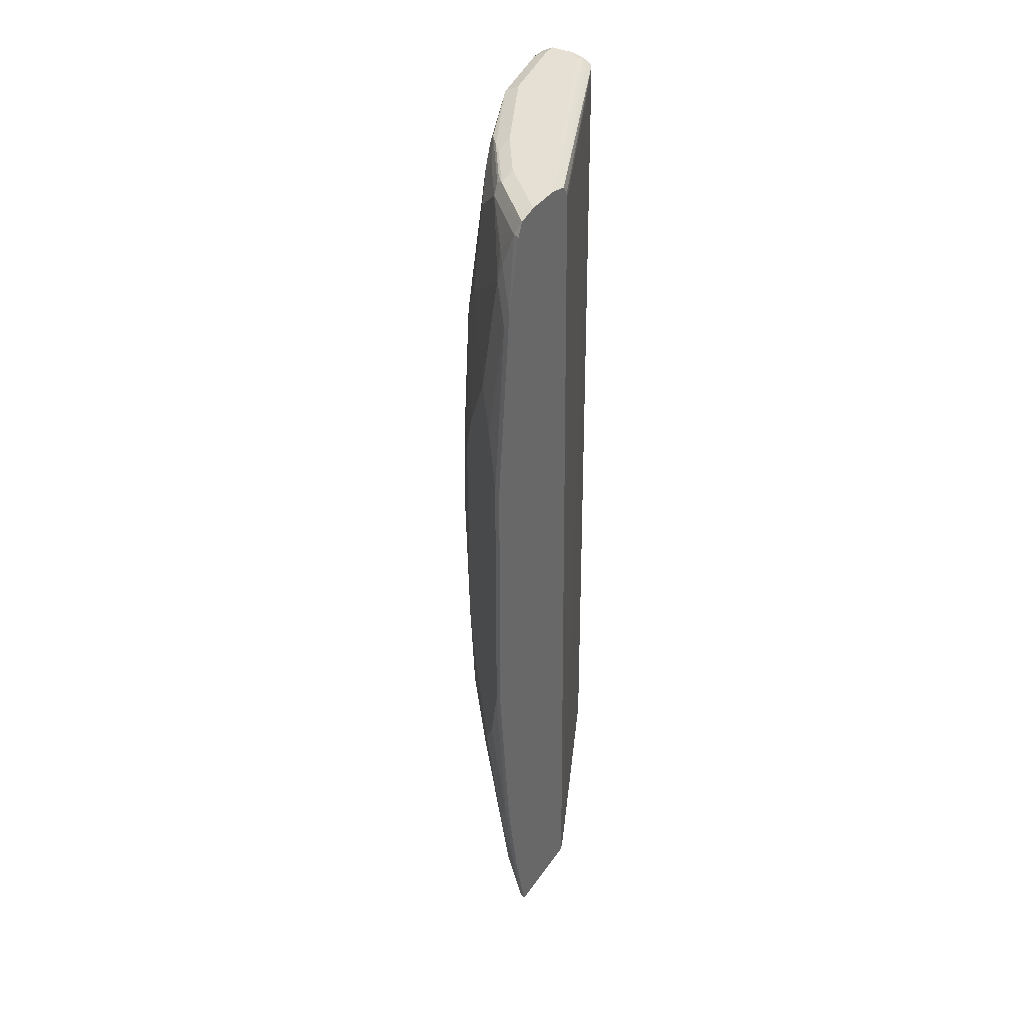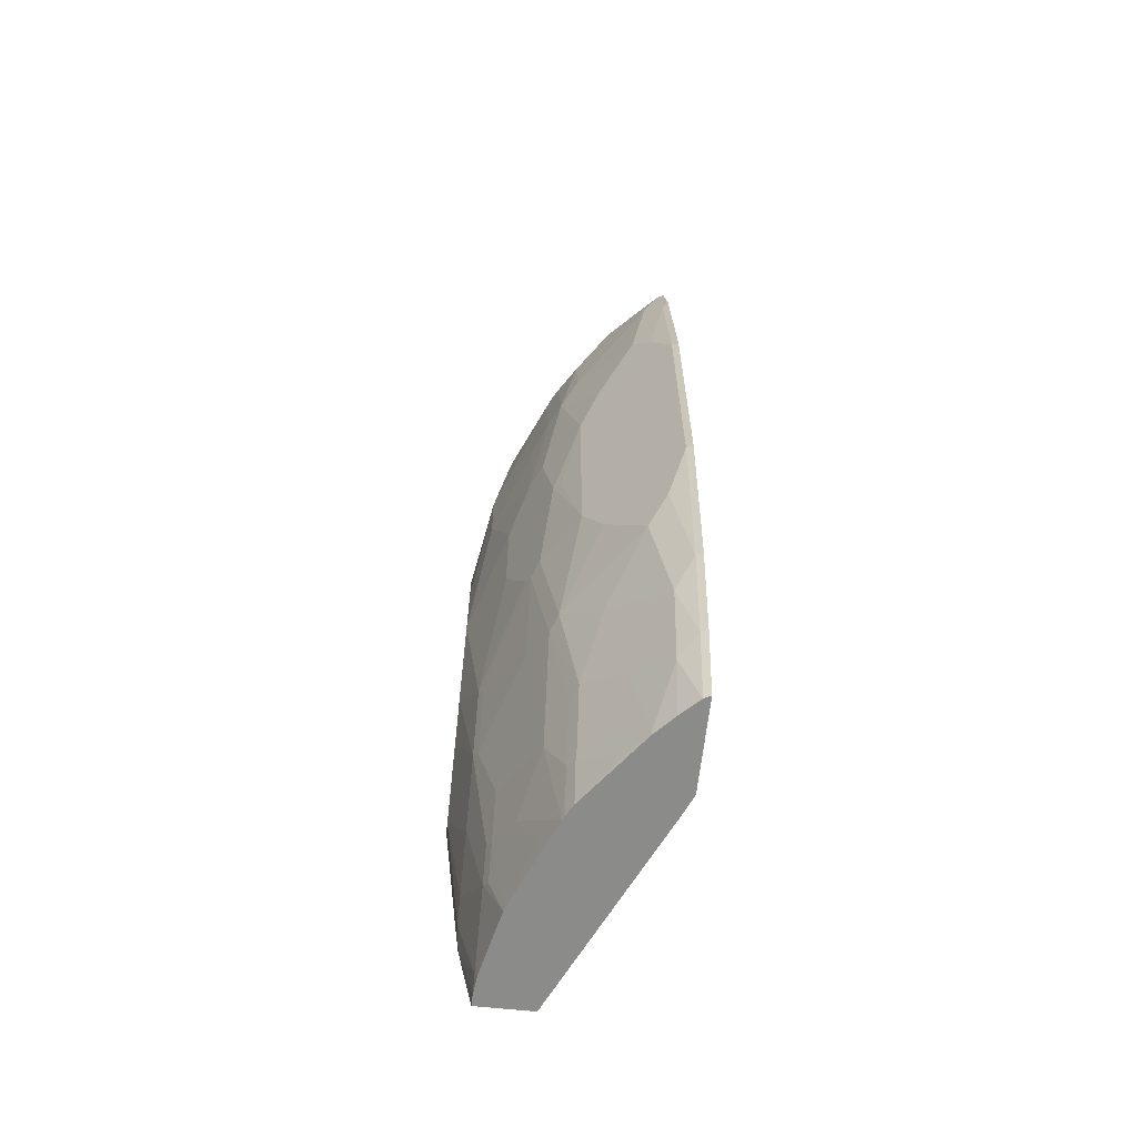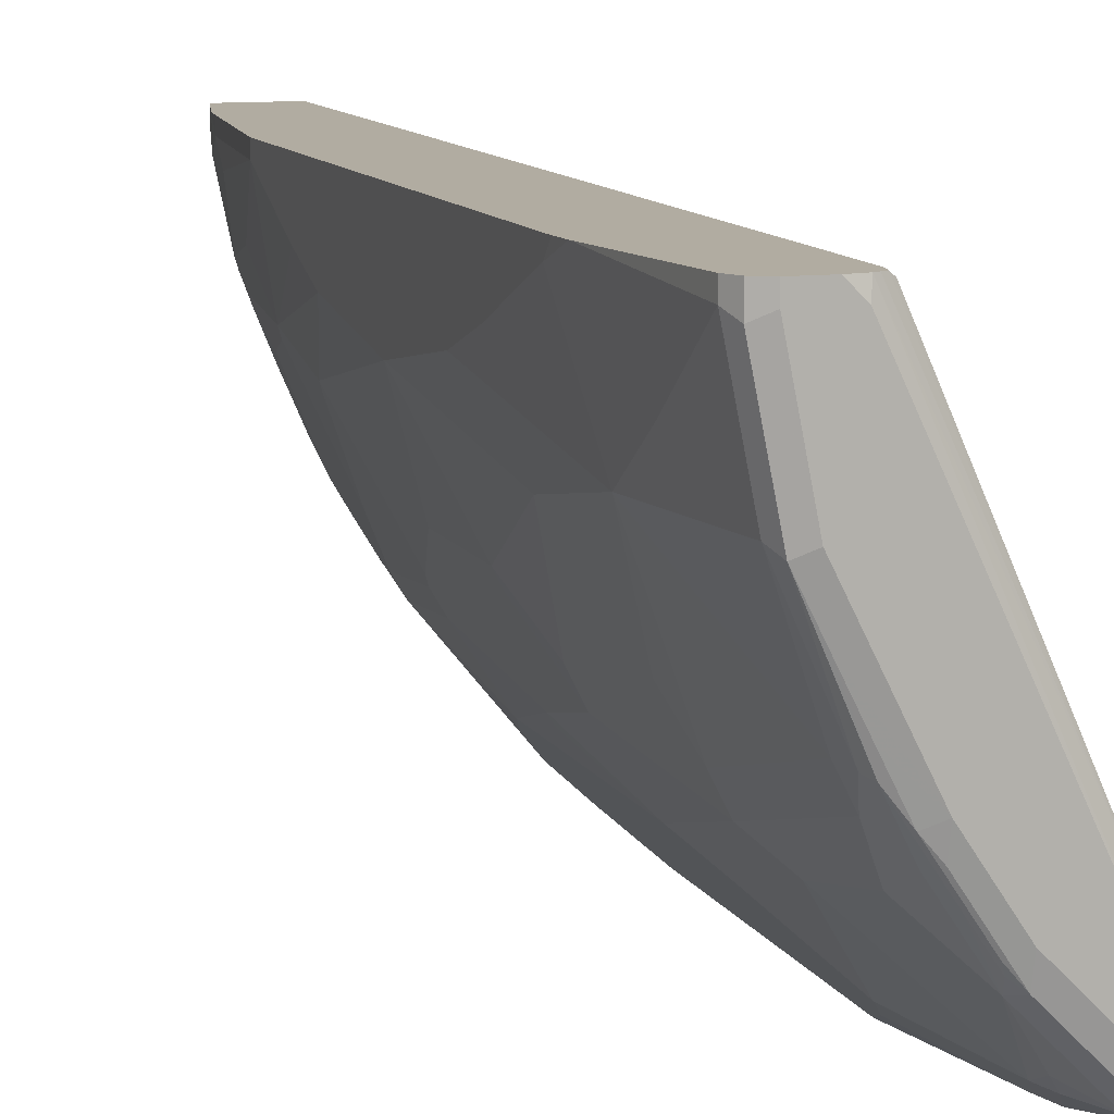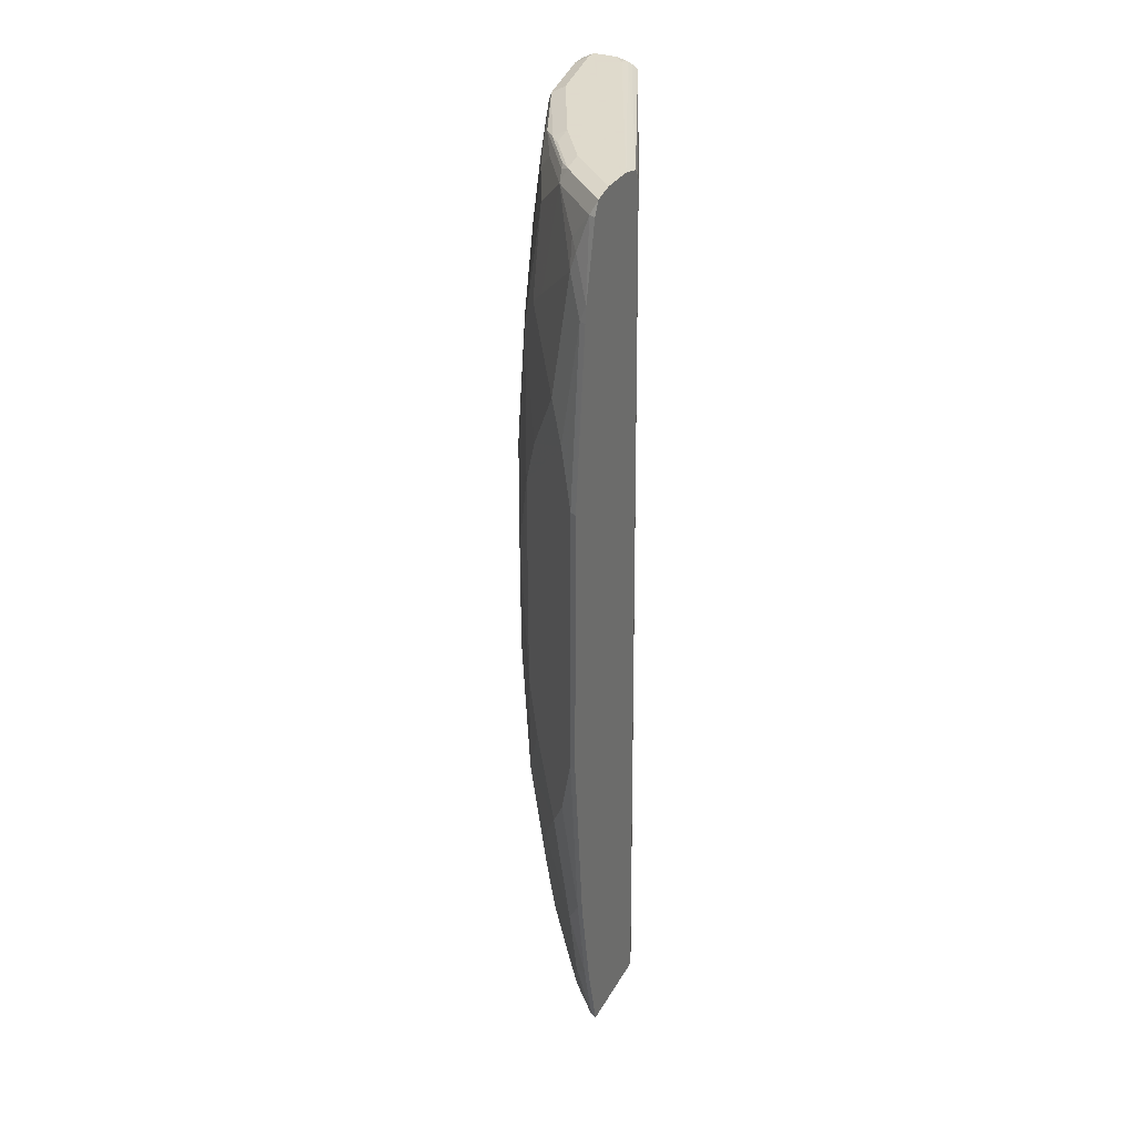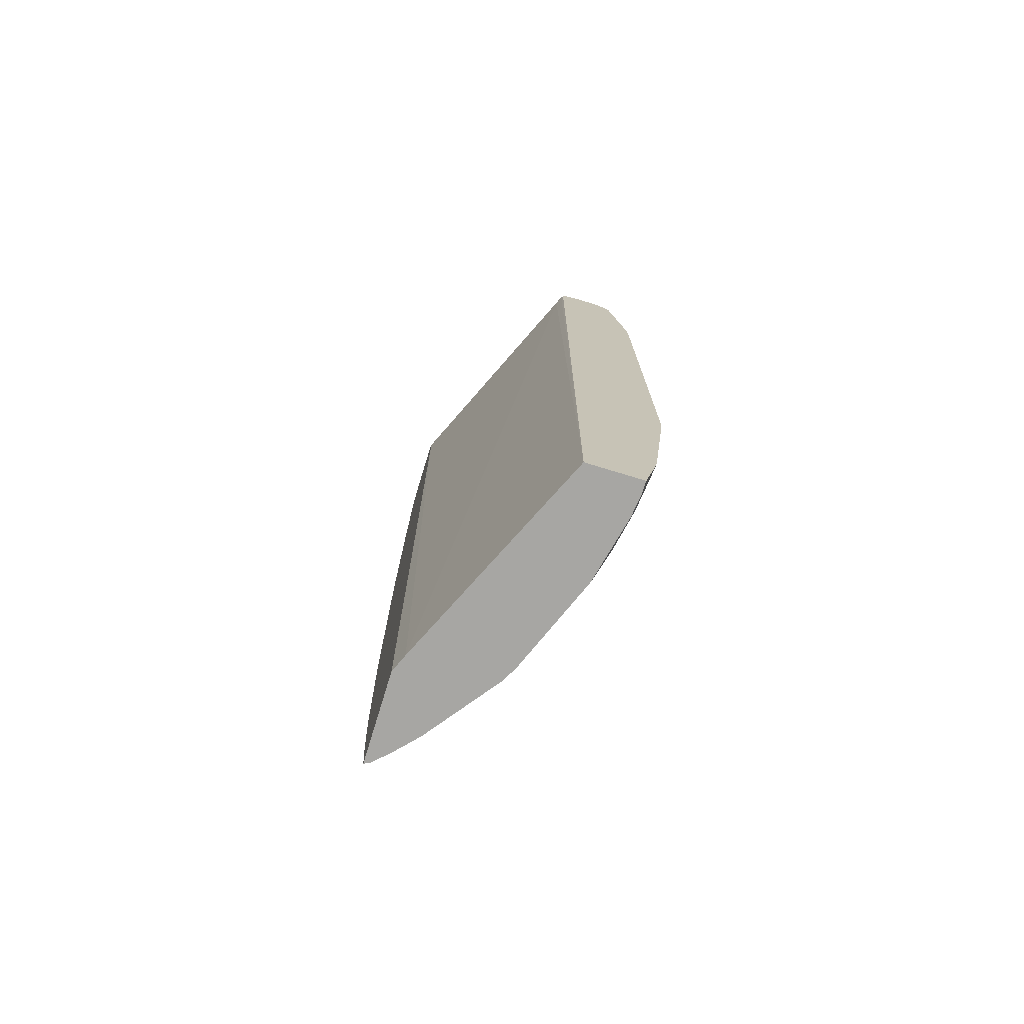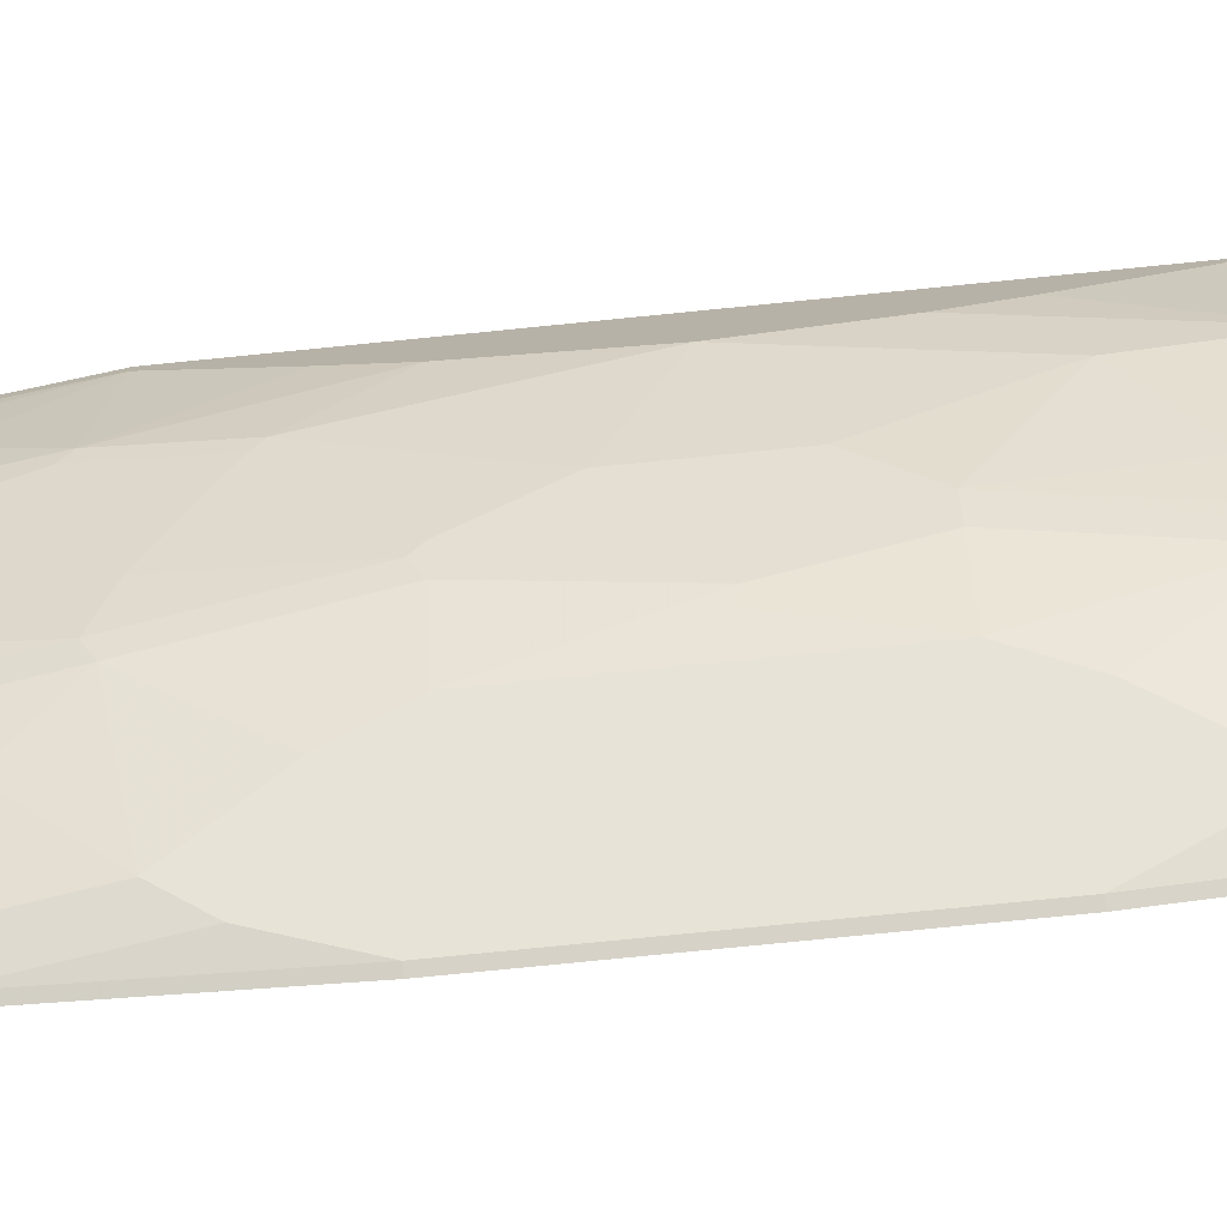
<metadata>
{"format":"obj","ext":"obj","renderer":"f3d","projection":"perspective","resolution":1024,"background":"white","views":[{"elev":38.2,"azim":-149.1,"up":"+Y"},{"elev":-63.7,"azim":173.8,"up":"+Y"},{"elev":10.2,"azim":162.7,"up":"+Z"},{"elev":32.4,"azim":-154.3,"up":"+Y"},{"elev":-74.2,"azim":-17.0,"up":"+Y"},{"elev":-76.7,"azim":95.7,"up":"+Z"}]}
</metadata>
<code>
v 0.4541 0.746 0.1243
v 0.4541 0.746 0.1135
v 0.4324 0.746 0.1243
v 0.4648 0.7406 0.1243
v 0.4649 0.7406 0.1081
v 0.4378 0.746 0.03243
v 0.4216 0.746 0.1135
v 0.4203 0.7433 0.1243
v 0.4649 0.7405 0.1243
v 0.4487 0.7406 0.02701
v 0.4703 0.7297 0.1243
v 0.4703 0.7297 0.1135
v 0.4216 0.746 -2.437e-05
v 0.3074 0.746 -0.1304
v 0.3074 0.7419 -0.1122
v 0.4166 0.7414 0.1243
v 0.4135 0.7378 -0.05268
v 0.4324 0.7406 -0.005438
v 0.4541 0.7297 0.03243
v 0.4176 0.7297 -0.05067
v 0.4853 0.6113 0.1243
v 0.4703 0.6648 0.06484
v 0.3892 0.746 -0.06486
v 0.3074 0.746 -0.1628
v 0.4095 0.7378 0.1216
v 0.4128 0.7391 0.1243
v 0.3074 0.7338 -0.1068
v 0.3811 0.7378 -0.1013
v 0.4 0.7406 -0.07027
v 0.4162 0.7406 -0.03785
v 0.4108 0.7135 -0.07027
v 0.3946 0.7297 -0.08648
v 0.4216 0.7135 -0.04865
v 0.4703 0.6162 0.03243
v 0.4541 0.6811 0.01618
v 0.4378 0.6973 -0.01623
v 0.4162 0.7135 -0.05944
v 0.4865 0.5945 0.1243
v 0.4865 0.5837 0.1135
v 0.3568 0.746 -0.1135
v 0.3892 0.7419 -0.08308
v 0.3243 0.7419 -0.1642
v 0.3081 0.7419 -0.1804
v 0.3074 0.7419 -0.1811
v 0.3074 0.7297 -0.1057
v 0.4054 0.7297 0.1135
v 0.4027 -0.1186 0.1243
v 0.4108 0.7299 0.1243
v 0.3622 0.7297 -0.1351
v 0.3649 0.7378 -0.1257
v 0.3676 0.7406 -0.1189
v 0.3946 0.6973 -0.1027
v 0.4162 0.5837 -0.09189
v 0.4108 0.6486 -0.08648
v 0.4216 0.6486 -0.06486
v 0.4378 0.5676 -0.04865
v 0.4216 0.5837 -0.08107
v 0.4865 0.5027 0.08108
v 0.4865 0.454 0.06484
v 0.4703 0.5189 0.01618
v 0.4865 0.1136 0.1243
v 0.3568 0.7419 -0.1317
v 0.346 0.7297 -0.1513
v 0.3135 0.7297 -0.1838
v 0.3074 0.7416 -0.1813
v 0.3074 -0.1186 -0.08655
v 0.3144 -0.1186 -0.06997
v 0.4541 -0.1186 0.1243
v 0.3784 0.6324 -0.1351
v 0.3622 0.6486 -0.1513
v 0.346 0.6648 -0.1676
v 0.3297 0.6811 -0.1838
v 0.3325 0.7053 -0.1743
v 0.4108 0.5837 -0.1027
v 0.3946 0.6162 -0.1189
v 0.4378 0.454 -0.06486
v 0.4324 0.454 -0.07565
v 0.427 0.454 -0.08648
v 0.4865 0.3567 0.04863
v 0.4541 0.4054 -0.03244
v 0.4703 -0.0324 0.1243
v 0.4865 0.1136 0.1135
v 0.3074 0.7297 -0.1868
v 0.3243 0.6973 -0.1844
v 0.3081 0.6648 -0.2007
v 0.3074 0.6641 -0.2012
v 0.3074 -0.1186 -0.1706
v 0.4541 -0.1186 0.1135
v 0.4675 -0.05407 0.1243
v 0.346 0.5676 -0.1838
v 0.3135 0.6486 -0.2
v 0.3946 0.454 -0.1351
v 0.3784 0.5027 -0.1513
v 0.3622 0.5351 -0.1676
v 0.4487 0.4054 -0.04327
v 0.4176 0.3649 -0.1054
v 0.4865 0.2433 0.06484
v 0.4703 0.1784 0.01618
v 0.4541 0.3082 -0.03244
v 0.4703 -0.0324 0.1135
v 0.4703 0.09734 0.03243
v 0.4865 0.1947 0.08108
v 0.4703 -0.01615 0.09729
v 0.4703 0.03251 0.06484
v 0.3074 0.6486 -0.203
v 0.3074 -0.04857 -0.1868
v 0.3135 -0.1186 -0.1676
v 0.4521 -0.1186 0.09729
v 0.4541 -0.1135 0.09729
v 0.3297 0.5351 -0.2
v 0.3135 0.4865 -0.2162
v 0.3074 0.4865 -0.2193
v 0.4115 0.3567 -0.1135
v 0.3946 0.2433 -0.1351
v 0.4487 0.3082 -0.04327
v 0.4338 0.2352 -0.07296
v 0.427 0.2433 -0.08648
v 0.4662 0.1703 0.00808
v 0.4378 0.2433 -0.06486
v 0.4541 -0.08107 0.06484
v 0.4662 0.08922 0.02432
v 0.4541 -0.0324 0.03243
v 0.4541 -0.06482 0.04863
v 0.3074 0.04868 -0.203
v 0.3135 0.04868 -0.2
v 0.3135 -0.04857 -0.1838
v 0.3297 -0.1186 -0.1513
v 0.3297 -0.06482 -0.1676
v 0.4515 -0.1186 0.09215
v 0.4378 -0.1186 0.03243
v 0.3297 0.1622 -0.2
v 0.3135 0.2271 -0.2162
v 0.3074 0.2271 -0.2193
v 0.4108 0.1136 -0.1027
v 0.3784 0.1947 -0.1513
v 0.4338 0.1216 -0.05675
v 0.4176 0.1055 -0.08917
v 0.45 -0.04053 0.02432
v 0.45 0.008137 0.00808
v 0.45 -0.07294 0.04053
v 0.3297 0.01626 -0.1838
v 0.346 0.1298 -0.1838
v 0.3462 -0.1186 -0.1334
v 0.346 -0.04857 -0.1513
v 0.346 -0.1135 -0.1351
v 0.4029 -0.1186 -0.05376
v 0.4176 -0.1054 -0.02434
v 0.4338 -0.05669 -0.008128
v 0.3622 0.1622 -0.1676
v 0.3946 1.265e-05 -0.1027
v 0.3784 0.06493 -0.1351
v 0.4176 0.04055 -0.07296
v 0.4014 -0.008028 -0.08917
v 0.4176 -0.02428 -0.05675
v 0.346 0.03251 -0.1676
v 0.3622 0.04868 -0.1513
v 0.3948 -0.1186 -0.06856
v 0.3953 -0.08107 -0.08107
v 0.3629 -0.1135 -0.1135
v 0.3622 -0.0324 -0.1351
v 0.3946 -0.06482 -0.08648
v 0.4009 -0.1186 -0.05773
v 0.4014 -0.07294 -0.07296
f 95 115 96
f 93 110 94
f 92 131 110
f 92 114 131
f 92 113 114
f 92 96 113
f 92 110 93
f 91 112 105
f 91 111 112
f 88 108 109
f 91 110 111
f 90 110 91
f 90 94 110
f 89 109 100
f 88 109 89
f 87 126 107
f 96 116 117
f 100 109 120
f 96 114 113
f 106 124 125
f 87 106 126
f 103 123 104
f 101 138 121
f 101 122 138
f 101 123 122
f 101 104 123
f 100 123 103
f 100 120 123
f 99 119 115
f 98 119 99
f 98 116 119
f 98 118 116
f 98 121 118
f 98 101 121
f 97 101 98
f 97 102 101
f 96 117 114
f 86 91 105
f 72 91 84
f 84 91 85
f 72 90 91
f 72 84 73
f 71 90 72
f 70 90 71
f 69 90 70
f 69 75 90
f 68 88 89
f 60 80 76
f 64 86 83
f 64 84 85
f 64 73 84
f 64 83 65
f 63 73 64
f 61 100 82
f 61 81 100
f 106 125 126
f 64 85 86
f 74 78 92
f 74 92 93
f 74 93 75
f 82 104 101
f 82 103 104
f 82 100 103
f 82 101 102
f 81 89 100
f 80 115 95
f 80 99 115
f 79 99 80
f 79 98 99
f 79 97 98
f 78 96 92
f 78 95 96
f 77 95 78
f 76 95 77
f 76 80 95
f 75 94 90
f 75 93 94
f 85 91 86
f 107 126 128
f 136 152 137
f 108 129 109
f 143 159 157
f 143 158 159
f 143 145 158
f 142 156 155
f 142 151 156
f 141 142 155
f 139 154 152
f 144 160 145
f 139 148 154
f 137 153 150
f 137 163 153
f 137 152 163
f 136 139 152
f 134 151 142
f 134 150 151
f 134 137 150
f 138 148 139
f 134 149 135
f 144 155 156
f 145 160 161
f 60 79 80
f 158 163 162
f 158 161 163
f 157 158 162
f 157 159 158
f 152 154 163
f 151 160 156
f 144 156 160
f 150 160 151
f 150 163 161
f 150 153 163
f 146 148 147
f 146 154 148
f 146 163 154
f 146 162 163
f 145 161 158
f 150 161 160
f 134 142 149
f 131 149 142
f 131 135 149
f 120 130 123
f 118 121 136
f 116 134 117
f 116 137 134
f 116 136 137
f 116 118 136
f 115 119 116
f 121 138 139
f 114 135 131
f 114 117 134
f 111 133 112
f 111 132 133
f 110 132 111
f 110 131 132
f 109 130 120
f 109 129 130
f 114 134 135
f 121 139 136
f 122 123 140
f 122 140 138
f 130 138 140
f 130 148 138
f 130 147 148
f 130 146 147
f 128 145 143
f 128 144 145
f 128 155 144
f 128 141 155
f 127 128 143
f 126 141 128
f 125 142 141
f 125 131 142
f 125 132 131
f 125 133 132
f 125 141 126
f 124 133 125
f 123 130 140
f 107 128 127
f 59 79 60
f 96 115 116
f 56 60 76
f 14 45 27
f 14 66 45
f 14 87 66
f 14 106 87
f 14 124 106
f 14 133 124
f 14 112 133
f 14 27 15
f 14 105 112
f 14 83 86
f 14 65 83
f 14 44 65
f 14 24 44
f 13 18 23
f 12 21 22
f 12 22 19
f 14 86 105
f 15 25 26
f 15 26 16
f 15 27 25
f 22 39 34
f 21 39 22
f 21 38 39
f 20 37 31
f 20 33 37
f 19 36 33
f 19 35 36
f 19 34 35
f 19 22 34
f 19 33 20
f 18 30 23
f 17 32 28
f 17 31 32
f 17 20 31
f 17 30 18
f 17 29 30
f 17 28 29
f 11 21 12
f 23 30 29
f 10 20 17
f 10 17 18
f 1 89 81
f 1 68 89
f 1 47 68
f 1 48 47
f 1 26 48
f 1 16 26
f 1 8 16
f 1 81 61
f 1 3 8
f 1 14 7
f 1 24 14
f 1 40 24
f 1 23 40
f 1 13 23
f 1 6 13
f 1 2 6
f 1 7 3
f 1 61 38
f 1 38 21
f 1 21 11
f 8 15 16
f 8 14 15
f 7 14 8
f 6 18 13
f 6 10 18
f 5 19 10
f 5 12 19
f 5 11 12
f 56 76 57
f 4 9 5
f 3 7 8
f 2 10 6
f 2 5 10
f 1 5 2
f 1 4 5
f 1 9 4
f 1 11 9
f 10 19 20
f 23 29 41
f 5 9 11
f 23 62 40
f 47 146 130
f 47 162 146
f 47 157 162
f 47 143 157
f 47 127 143
f 47 107 127
f 47 87 107
f 47 130 129
f 47 66 87
f 46 67 47
f 45 67 46
f 45 66 67
f 44 64 65
f 43 64 44
f 43 63 64
f 42 63 43
f 47 67 66
f 47 129 108
f 47 108 88
f 47 88 68
f 23 41 62
f 53 78 74
f 53 77 78
f 53 76 77
f 53 57 76
f 53 55 57
f 53 74 54
f 52 75 69
f 52 74 75
f 52 54 74
f 50 62 51
f 49 73 63
f 49 72 73
f 49 71 72
f 49 70 71
f 49 52 69
f 49 62 50
f 42 49 63
f 42 62 49
f 49 69 70
f 40 62 42
f 31 53 54
f 31 37 53
f 31 52 32
f 29 51 41
f 28 51 29
f 28 50 51
f 28 49 50
f 31 54 52
f 25 48 26
f 25 46 47
f 25 45 46
f 25 27 45
f 24 43 44
f 24 42 43
f 41 51 62
f 24 40 42
f 25 47 48
f 32 52 49
f 28 32 49
f 38 82 102
f 38 97 79
f 38 102 97
f 38 58 39
f 38 61 82
f 34 60 56
f 34 59 60
f 33 36 34
f 38 79 59
f 34 58 59
f 34 36 35
f 34 57 55
f 34 56 57
f 33 53 37
f 33 55 53
f 33 34 55
f 34 39 58
f 38 59 58

</code>
